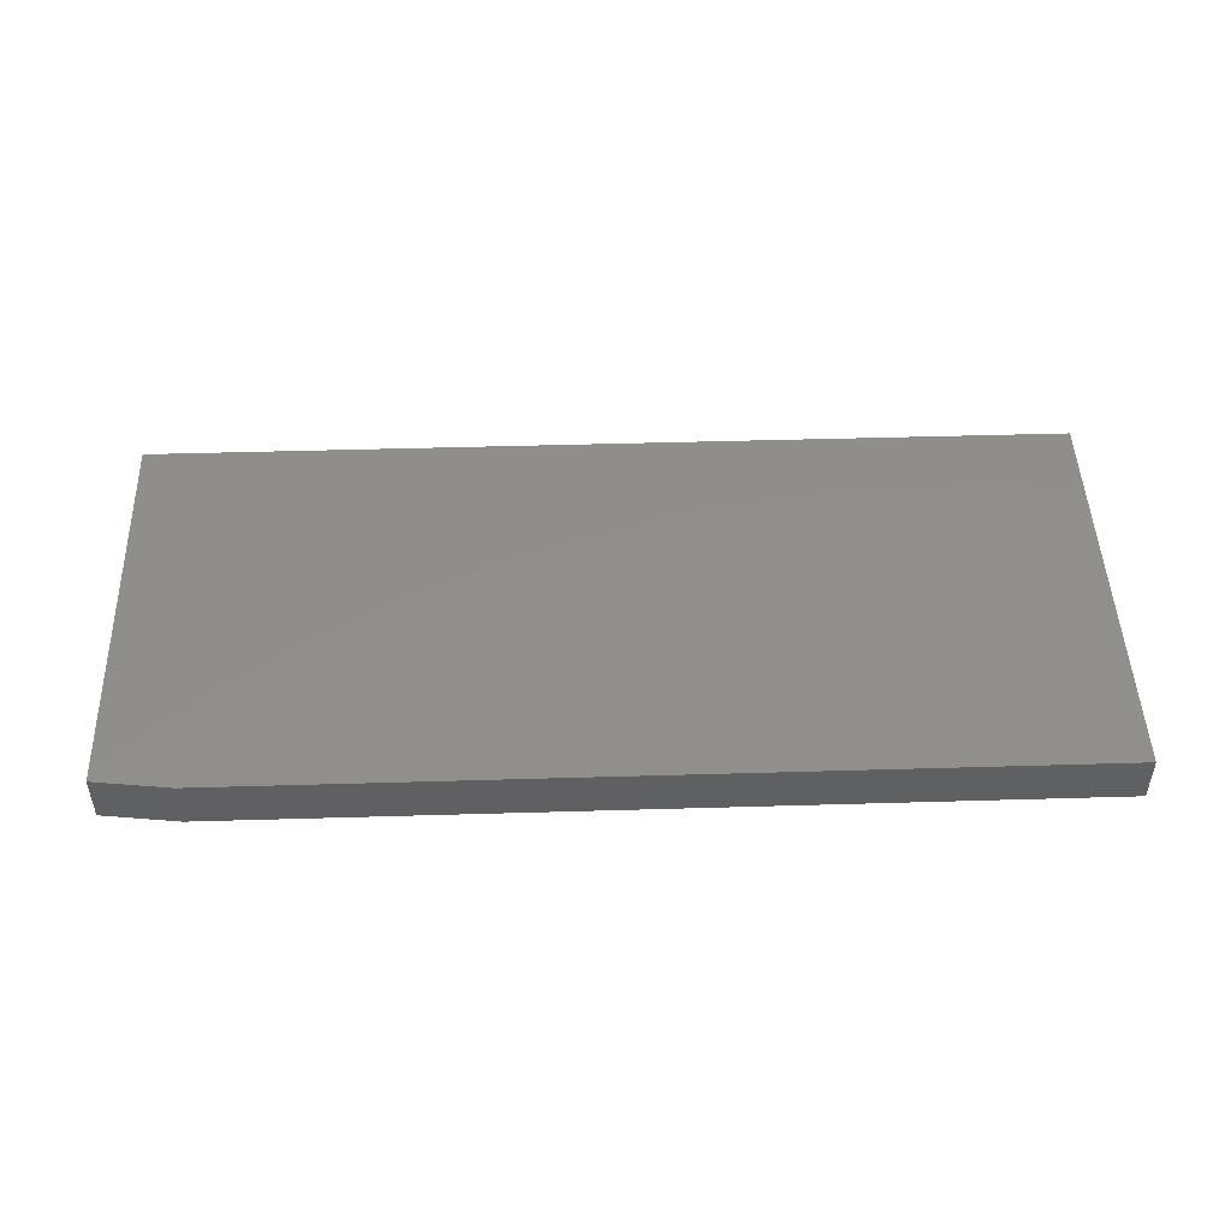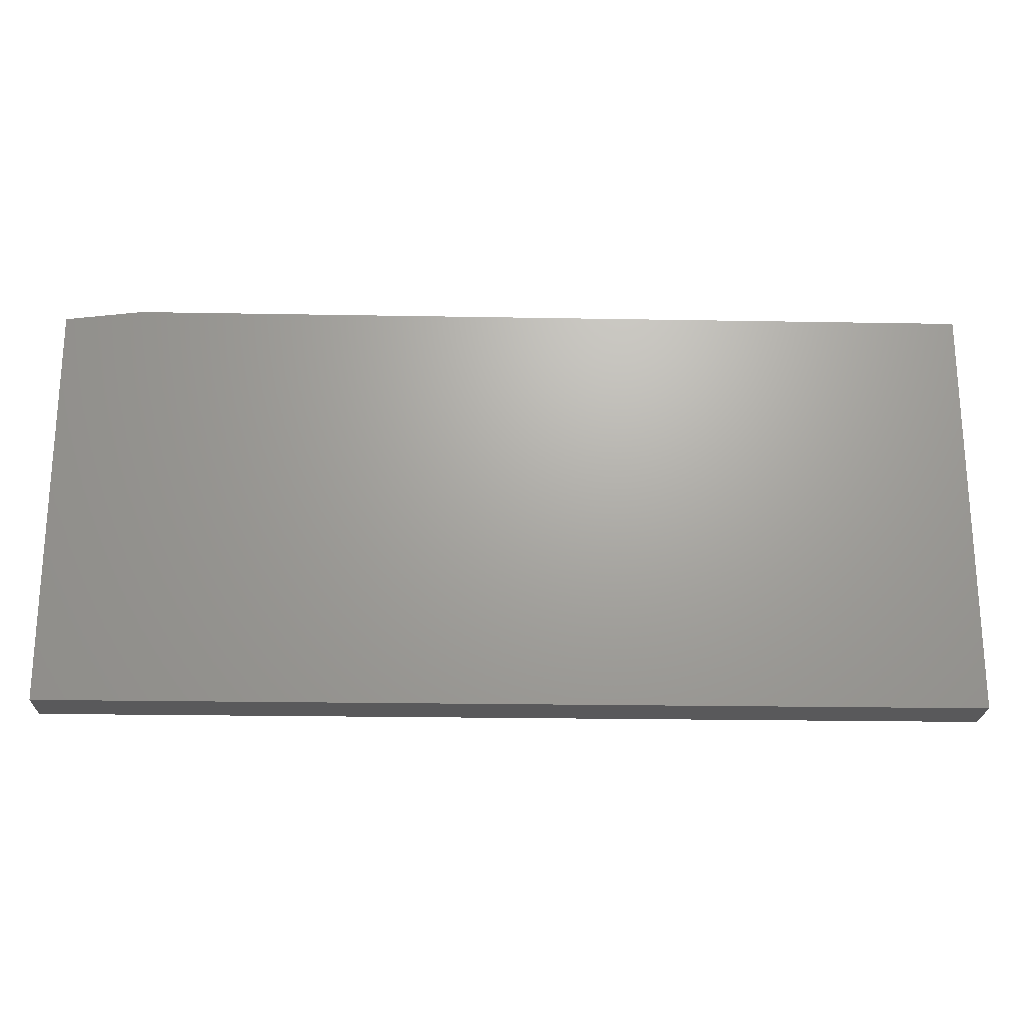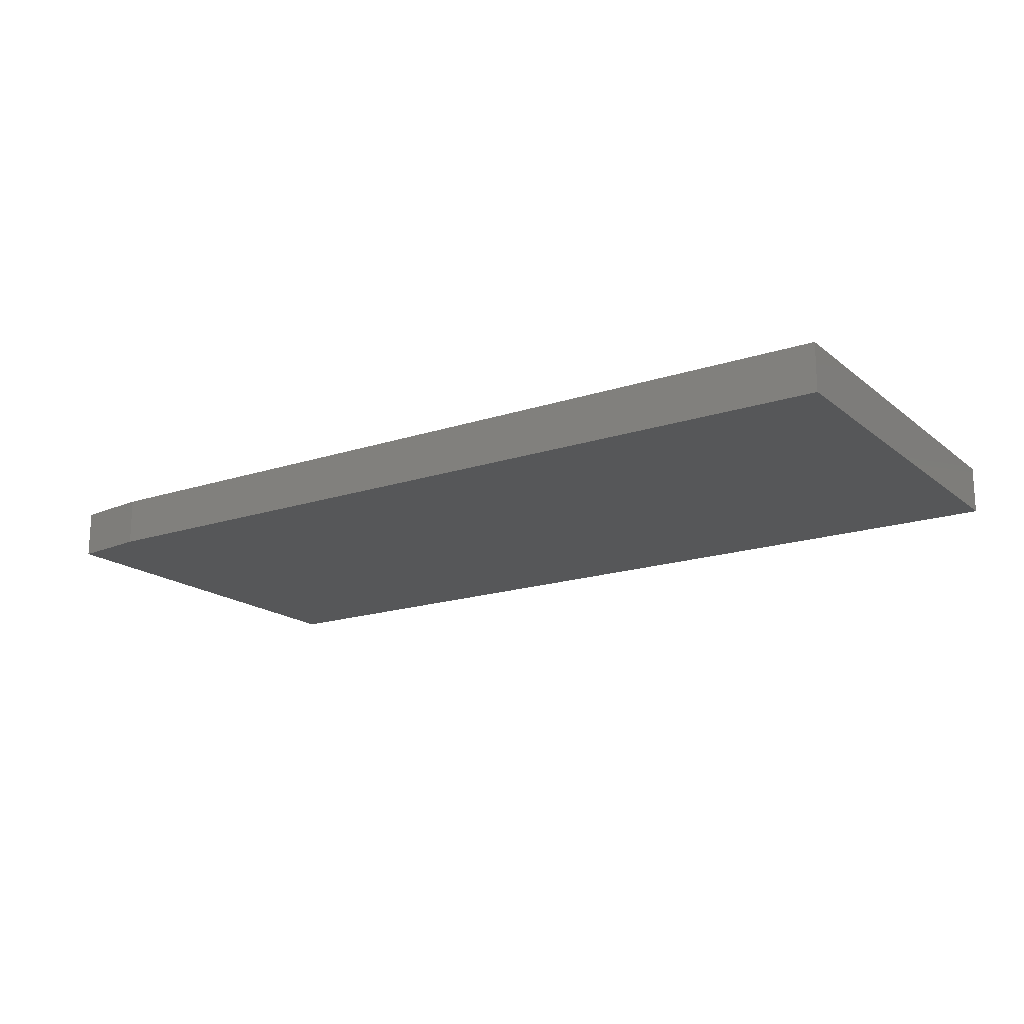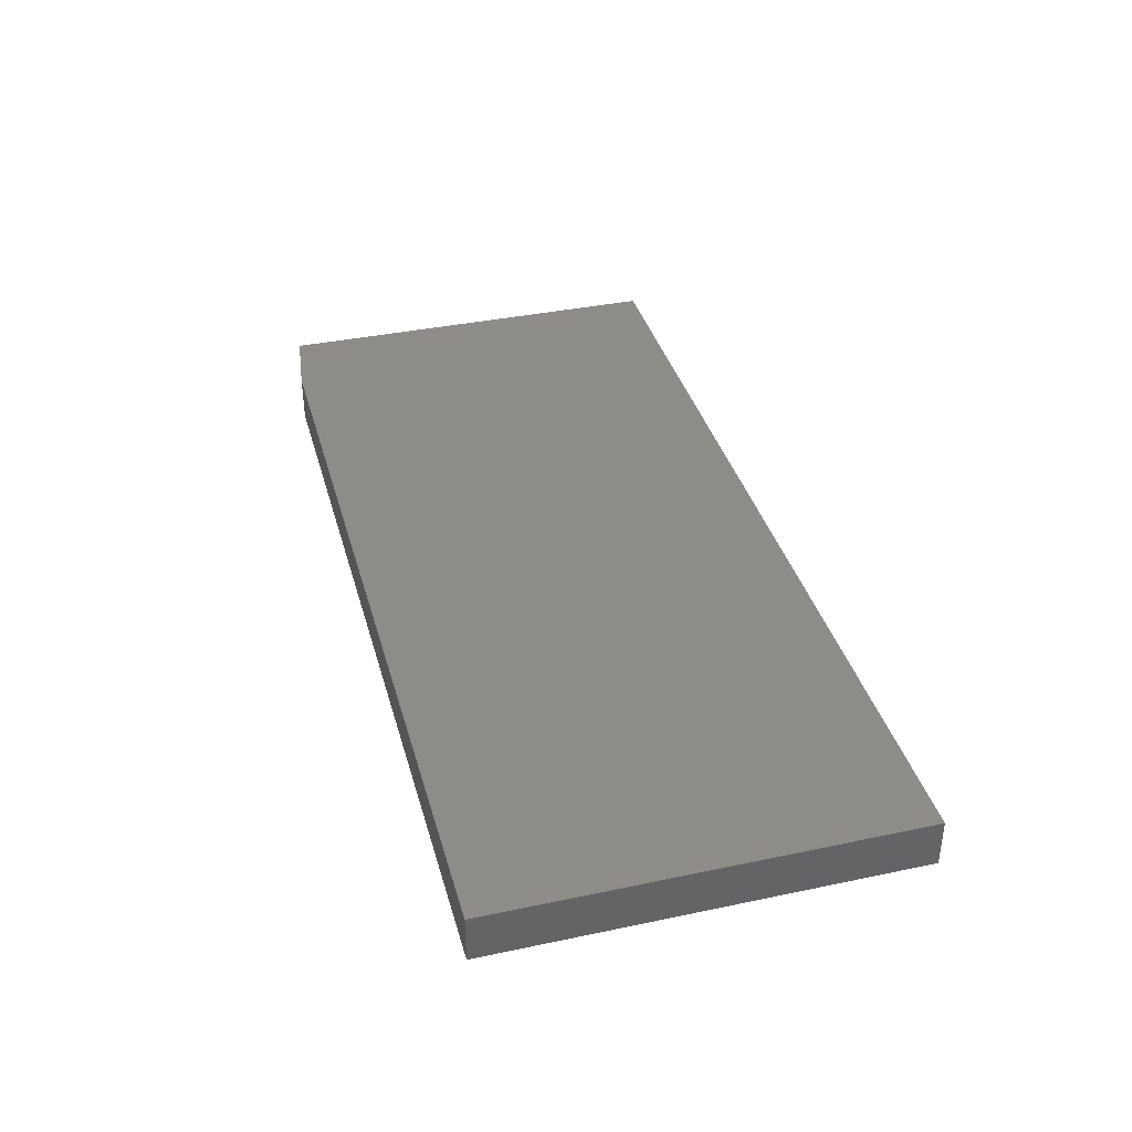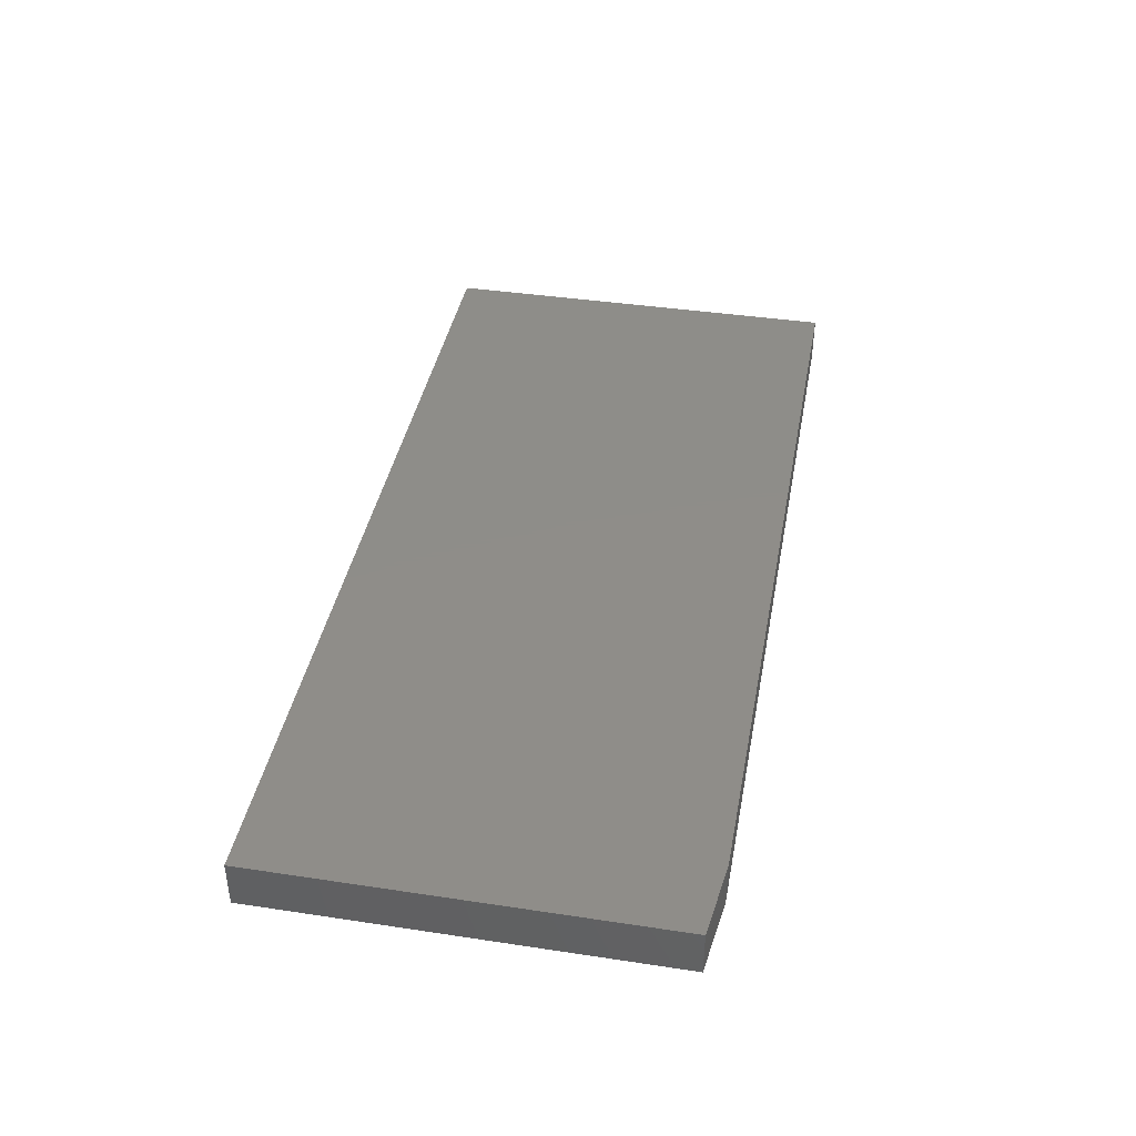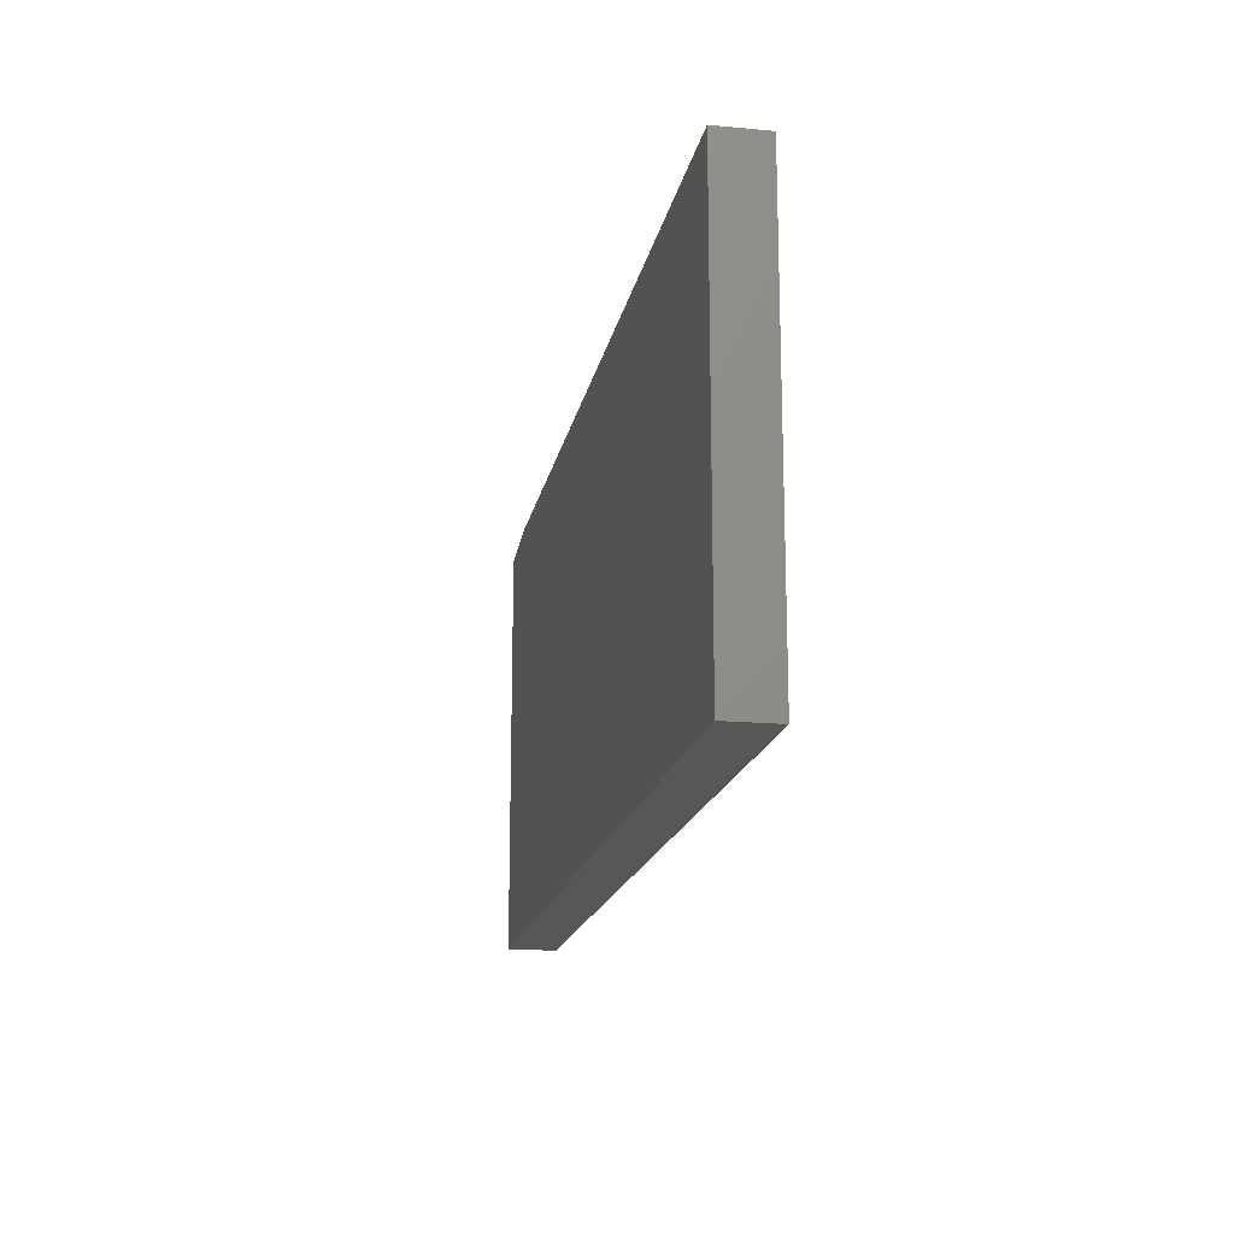
<metadata>
{"format":"stl","ext":"stl","renderer":"f3d","projection":"perspective","resolution":1024,"background":"white","views":[{"elev":47.8,"azim":-1.9,"up":"+Y"},{"elev":-22.0,"azim":-1.8,"up":"+Z"},{"elev":-17.6,"azim":33.3,"up":"+Y"},{"elev":37.4,"azim":74.9,"up":"+Y"},{"elev":40.3,"azim":-79.5,"up":"+Y"},{"elev":-17.1,"azim":79.4,"up":"+Z"}]}
</metadata>
<code>
# stl→obj: 10 verts, 16 faces
v 0 -0.03906 -0.3359
v 0.75 -0.03906 -0.3359
v 2.031e-17 -0.03906 -0.004276
v 0.75 -0.03906 0.003536
v 0.0625 -0.03906 0.003536
v 0.0625 1.884e-17 0.003536
v 0.75 1.884e-17 0.003536
v 2.031e-17 1.841e-17 -0.004276
v 0.75 -2.549e-33 -0.3359
v 0 0 -0.3359
f 1 2 3
f 3 2 4
f 3 4 5
f 6 7 8
f 8 7 9
f 8 9 10
f 3 8 1
f 1 8 10
f 4 7 5
f 5 7 6
f 3 5 8
f 8 5 6
f 2 9 4
f 4 9 7
f 1 10 2
f 2 10 9

</code>
